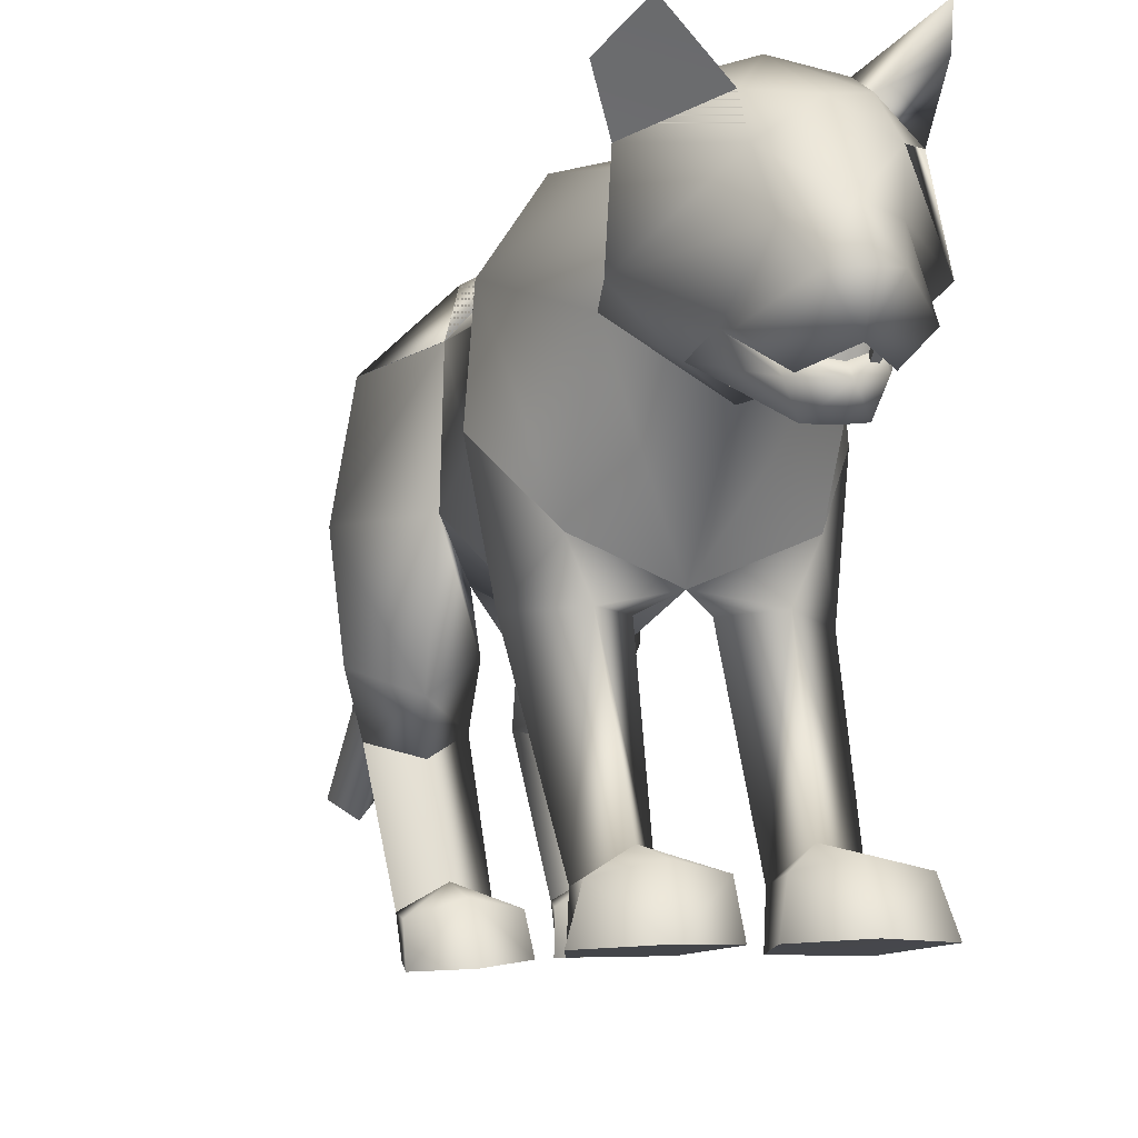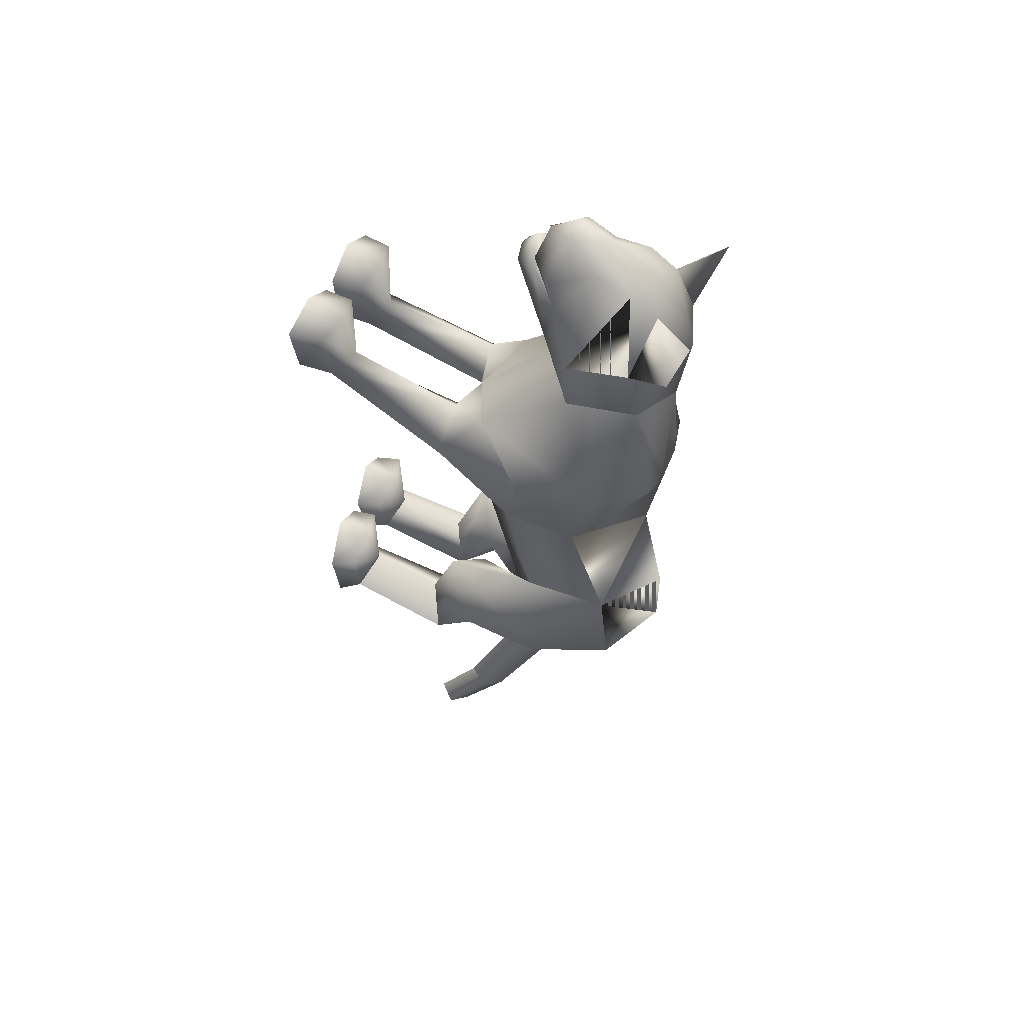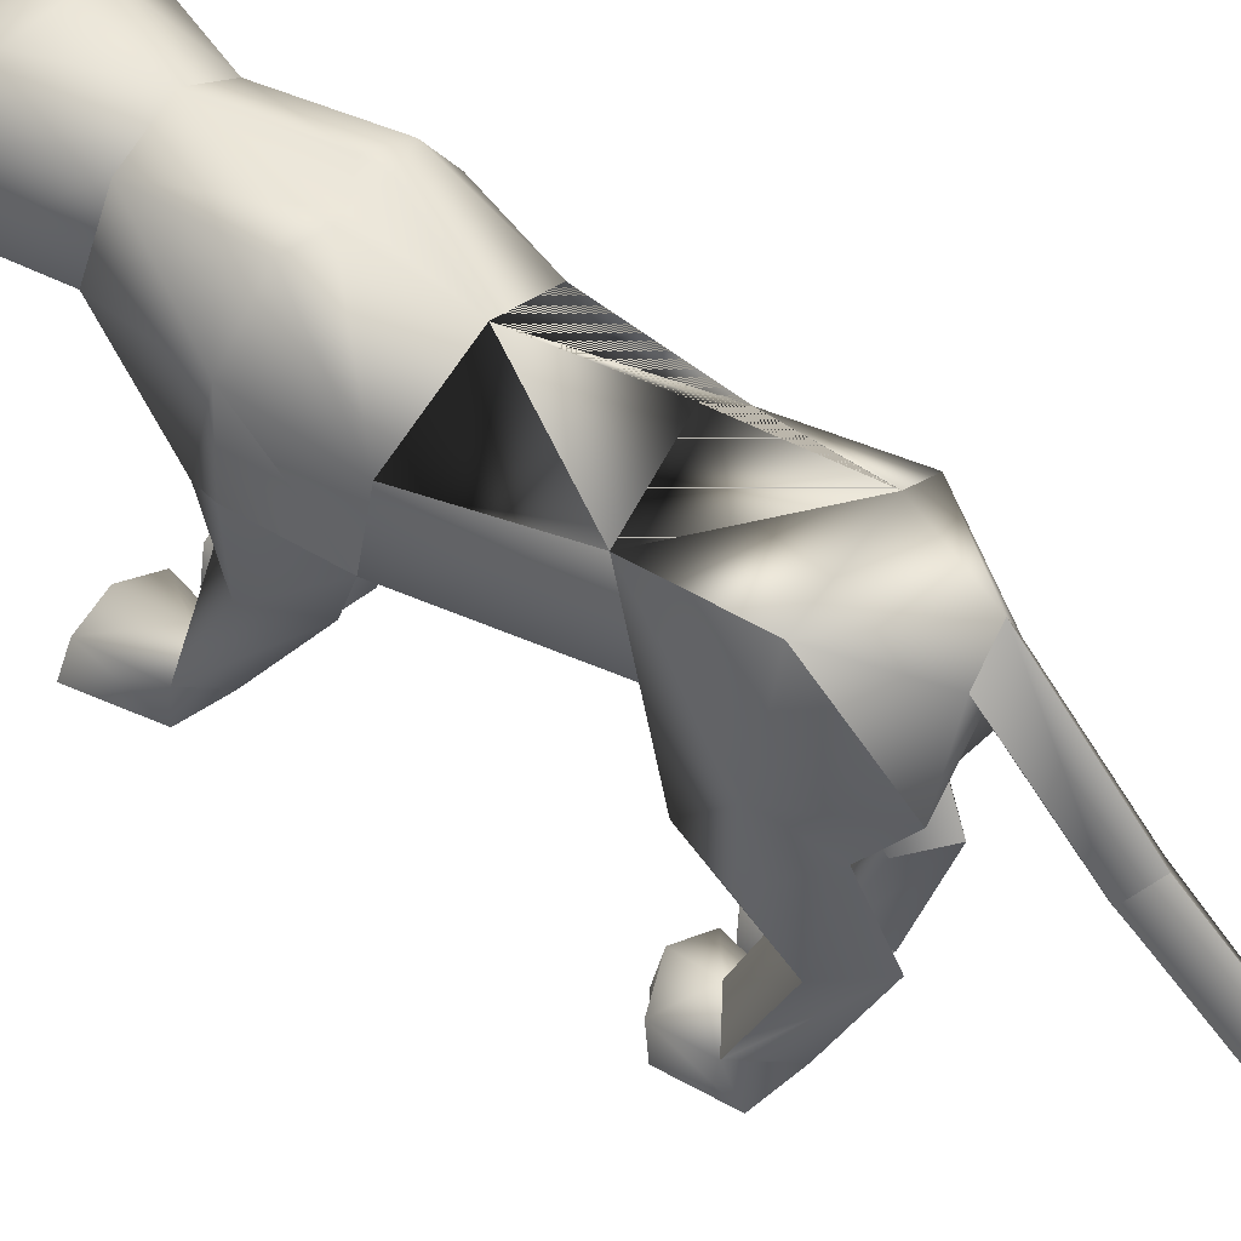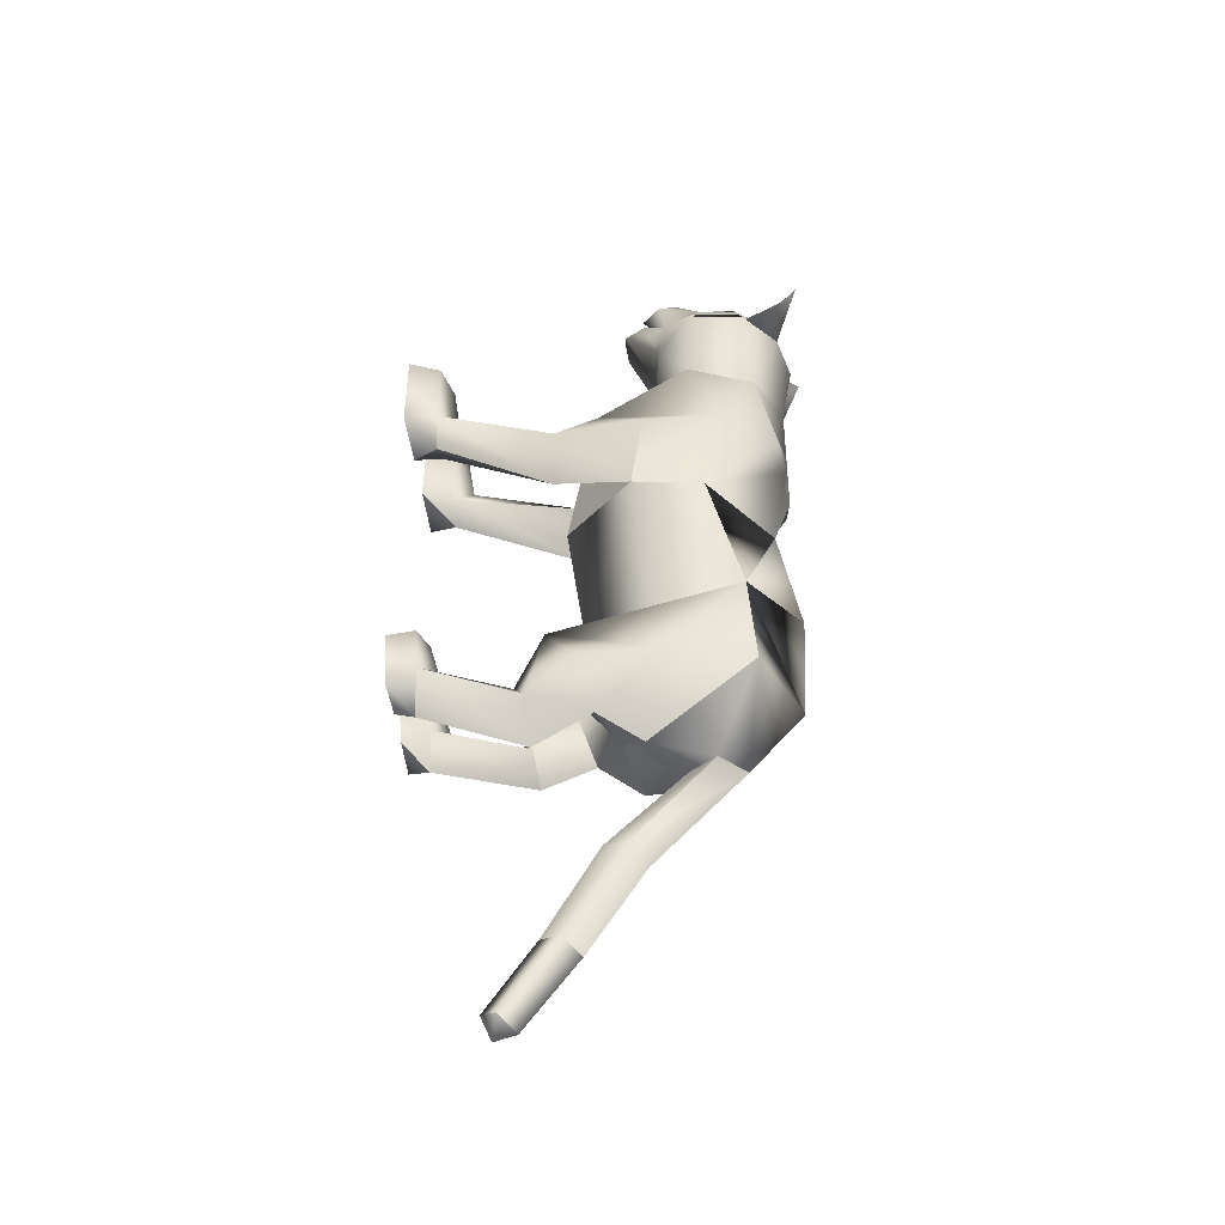
<metadata>
{"format":"obj","ext":"obj","renderer":"f3d","projection":"perspective","resolution":1024,"background":"white","views":[{"elev":-6.0,"azim":-13.1,"up":"+Y"},{"elev":49.4,"azim":113.0,"up":"+Z"},{"elev":50.7,"azim":131.6,"up":"+Y"},{"elev":-49.2,"azim":98.7,"up":"+Z"}]}
</metadata>
<code>
o sittingdown_meshes[0].004
v -0.01754 0.1851 0.5493
v -0.0126 0.1735 0.5627
v -0.01693 0.1404 0.5188
v 0.05971 0.2709 0.5591
v 0.1469 0.253 0.416
v 0.06681 0.3344 0.5387
v 0.009677 0.2793 0.5969
v 0.04614 0.2254 0.6064
v 0.01381 0.1695 0.5989
v 0.09216 0.1938 0.5419
v 0.05313 0.1558 0.5569
v -0.02904 0.1508 0.5611
v -0.07201 0.1843 0.5506
v 0.01391 0.2216 0.63
v -0.02126 0.2225 0.6103
v -0.04215 0.2674 0.5646
v -0.05833 0.3274 0.5476
v -0.144 0.2396 0.4313
v 0.002303 0.3693 0.5423
v -0.0126 0.1735 0.5627
v -0.03141 0.1743 0.5509
v -0.01693 0.1404 0.5188
v -0.03141 0.1743 0.5509
v -0.01754 0.1851 0.5493
v -0.01693 0.1404 0.5188
v 0.03813 0.1882 0.5463
v 0.03692 0.1434 0.5161
v 0.03554 0.1763 0.5601
v 0.03554 0.1763 0.5601
v 0.03692 0.1434 0.5161
v 0.05276 0.179 0.5465
v 0.05276 0.179 0.5465
v 0.03692 0.1434 0.5161
v 0.03813 0.1882 0.5463
v -0.007198 0.4314 0.4059
v 0.1617 0.1648 0.08262
v 0.1617 0.1648 0.08262
v -0.1867 0.1648 0.09543
v -0.1867 0.1648 0.09543
v 0.01147 0.1866 0.5683
v 0.01183 0.1611 0.5594
v 0.0548 0.18 0.5157
v 0.05028 0.2336 0.5128
v 0.04684 0.2088 0.5307
v -0.03701 0.1752 0.5207
v -0.02936 0.2048 0.535
v -0.03664 0.2294 0.518
v -0.02936 0.2048 0.535
v -0.03664 0.2294 0.518
v -0.03701 0.1752 0.5207
v 0.0548 0.18 0.5157
v -0.03701 0.1752 0.5207
v 0.01183 0.1611 0.5594
v 0.01328 0.1451 0.5757
v 0.05425 0.1558 0.5365
v 0.04048 0.1196 0.5305
v 0.01242 0.1153 0.5435
v -0.01718 0.1164 0.5337
v -0.0325 0.1507 0.5409
v 0.01147 0.1866 0.5683
v 0.04684 0.2088 0.5307
v 0.0548 0.18 0.5157
v 0.05028 0.2336 0.5128
v 0.01183 0.1611 0.5594
v -0.1286 0.4439 0.5333
v -0.1655 0.4041 0.473
v -0.1286 0.4439 0.5333
v -0.1655 0.4041 0.473
v 0.1399 0.4322 0.4352
v 0.1167 0.4598 0.5101
v 0.1399 0.4322 0.4352
v 0.1167 0.4598 0.5101
v -0.06131 0.1359 -0.5545
v 0.04761 -0.2803 0.2016
v 0.1013 -0.2682 0.3525
v 0.02924 -0.2726 0.3103
v 0.02924 -0.2726 0.3103
v 0.03652 -0.2154 0.3119
v 0.04761 -0.2803 0.2016
v 0.1393 -0.2813 0.2128
v 0.1781 -0.2713 0.3277
v 0.159 -0.2137 0.32
v 0.09491 -0.2002 0.329
v 0.1781 -0.2713 0.3277
v 0.1393 -0.2813 0.2128
v 0.04761 -0.2803 0.2016
v 0.1013 -0.2682 0.3525
v -0.02747 -0.2814 0.1977
v 0.002646 -0.2734 0.3098
v -0.06543 -0.273 0.3464
v -0.1191 -0.2829 0.1932
v -0.1459 -0.2778 0.3033
v -0.06543 -0.273 0.3464
v -0.0667 -0.2047 0.325
v -0.1313 -0.2203 0.3073
v 0.002646 -0.2734 0.3098
v -0.008842 -0.2166 0.3108
v -0.1191 -0.2829 0.1932
v -0.02747 -0.2814 0.1977
v -0.02747 -0.2814 0.1977
v -0.1459 -0.2778 0.3033
v 0.1134 0.1812 -0.4732
v -0.2197 0.1374 -0.3935
v -0.07784 -0.1224 -1.019
v -0.08325 -0.103 -1.066
v -0.05132 -0.0918 -1.038
v -0.1124 -0.09811 -1.033
v -0.0863 -0.06521 -1.054
v -0.1124 -0.09811 -1.033
v -0.0863 -0.06521 -1.054
v -0.05132 -0.0918 -1.038
v -0.07784 -0.1224 -1.019
v 0.1146 -0.2648 -0.4853
v 0.02346 -0.2716 -0.462
v -0.002654 -0.2802 -0.3601
v 0.06367 -0.2788 -0.3282
v 0.05327 -0.2127 -0.3381
v 0.13 -0.2689 -0.3861
v -0.004029 -0.2313 -0.3527
v 0.1204 -0.2213 -0.3719
v 0.02346 -0.2716 -0.462
v 0.06367 -0.2788 -0.3282
v 0.1146 -0.2648 -0.4853
v 0.13 -0.2689 -0.3861
v 0.02346 -0.2716 -0.462
v -0.002654 -0.2802 -0.3601
v -0.1369 -0.2842 -0.4411
v -0.04653 -0.2764 -0.4553
v -0.1563 -0.2435 -0.3341
v -0.09498 -0.2229 -0.327
v -0.1511 -0.2937 -0.3444
v -0.0879 -0.2907 -0.3083
v -0.02173 -0.2817 -0.3582
v -0.03416 -0.2333 -0.3508
v -0.04653 -0.2764 -0.4553
v -0.02173 -0.2817 -0.3582
v -0.0879 -0.2907 -0.3083
v -0.04653 -0.2764 -0.4553
v -0.1369 -0.2842 -0.4411
v -0.1511 -0.2937 -0.3444
v -0.01831 0.3811 0.08672
v -0.009293 0.4088 0.2758
v 0.1117 0.2434 0.293
v 0.07393 0.3639 0.2755
v -0.1188 0.2361 0.3042
v -0.0894 0.3585 0.284
v -0.001332 0.1649 0.2985
v -0.009293 0.4088 0.2758
v 0.07393 0.3639 0.2755
v 0.1117 0.2434 0.293
v -0.1188 0.2361 0.3042
v -0.0894 0.3585 0.284
v -0.001332 0.1649 0.2985
v -0.01059 0.002427 -0.004953
v -0.009295 0.3729 -0.08377
v 0.1147 0.2652 -0.06419
v -0.01059 0.002427 -0.004953
v -0.1508 0.2801 -0.04004
v 0.02051 0.4065 0.1034
v 0.108 0.07515 0.1773
v 0.108 0.07515 0.1773
v -0.1175 0.07126 0.1807
v -0.05685 0.4045 0.1082
v -0.1175 0.07126 0.1807
v 0.08068 0.1878 0.4068
v 0.004297 0.2386 0.4733
v 0.08324 0.2018 0.4851
v -0.07016 0.1939 0.4935
v 0.08068 0.1878 0.4068
v 0.00203 0.1767 0.3962
v -0.07544 0.1801 0.4143
v -0.07544 0.1801 0.4143
v -0.07206 0.4066 0.4313
v -0.05883 0.3767 0.5128
v -0.1389 0.3466 0.4365
v -0.05883 0.3767 0.5128
v -0.1389 0.3466 0.4365
v -0.05883 0.3767 0.5128
v -0.07206 0.4066 0.4313
v -0.1389 0.3466 0.4365
v 0.06067 0.4129 0.4214
v 0.05452 0.3822 0.5008
v 0.1244 0.3591 0.414
v 0.1244 0.3591 0.414
v 0.06067 0.4129 0.4214
v 0.05452 0.3822 0.5008
v 0.05452 0.3822 0.5007
v -0.0411 0.03007 -0.2335
v -0.03077 0.4081 -0.292
v 0.02934 0.008721 0.1122
v 0.09003 -0.007281 0.01943
v 0.08306 0.01176 0.1688
v 0.144 0.002004 0.09619
v 0.02934 0.008721 0.1122
v 0.09003 -0.007281 0.01943
v 0.09003 -0.007281 0.01943
v -0.04174 0.008988 0.1126
v -0.1094 0.01425 0.03819
v -0.08949 0.0105 0.1715
v -0.1577 0.01015 0.09735
v -0.1094 0.01425 0.03819
v -0.04174 0.008988 0.1126
v -0.1094 0.01425 0.03819
v -0.0763 0.3941 -0.4651
v -0.0763 0.3941 -0.4651
v 0.09418 -0.2251 0.1638
v 0.1342 -0.2223 0.2119
v 0.08467 -0.188 0.2309
v 0.09418 -0.2251 0.1638
v 0.054 -0.2233 0.1862
v 0.09418 -0.2251 0.1638
v -0.03945 -0.2246 0.1824
v -0.06788 -0.1903 0.226
v -0.1176 -0.2247 0.1986
v -0.08265 -0.2257 0.1525
v -0.08265 -0.2257 0.1525
v -0.08265 -0.2257 0.1525
v -0.1342 0.2305 -0.5555
v -0.08001 0.199 -0.5638
v -0.09861 0.2951 -0.5611
v -0.04806 0.2486 -0.5668
v -0.04806 0.2486 -0.5668
v -0.08001 0.199 -0.5638
v -0.09861 0.2951 -0.5611
v -0.09861 0.2951 -0.5611
v -0.1342 0.2305 -0.5555
v -0.08001 0.199 -0.5638
v 0.0134 0.141 -0.5796
v 0.0134 0.141 -0.5796
v 0.0134 0.141 -0.5796
v -0.1372 0.1183 -0.5498
v -0.1372 0.1183 -0.5498
v -0.1372 0.1183 -0.5498
v -0.04892 0.1045 -0.7289
v -0.07979 0.05759 -0.7058
v -0.09005 0.1304 -0.7515
v -0.09005 0.1304 -0.7515
v -0.1222 0.09672 -0.7257
v -0.07979 0.05759 -0.7058
v -0.07979 0.05759 -0.7058
v -0.1222 0.09672 -0.7257
v -0.09005 0.1304 -0.7515
v -0.07979 0.05759 -0.7058
v -0.04892 0.1045 -0.7289
v -0.09005 0.1304 -0.7515
v -0.02834 0.0153 -0.4113
v 0.03623 0.06213 -0.5234
v 0.1079 0.0353 -0.4566
v 0.03623 0.06213 -0.5234
v 0.05424 -0.01858 -0.3414
v 0.03623 0.06213 -0.5234
v -0.0662 0.01241 -0.4062
v -0.1398 0.04046 -0.4715
v -0.2077 -0.001209 -0.3728
v -0.1398 0.04046 -0.4715
v -0.1392 -0.03152 -0.316
v -0.1398 0.04046 -0.4715
v -0.06907 -0.03644 -0.8946
v -0.06907 -0.03644 -0.8946
v -0.106 -0.006364 -0.9097
v -0.07927 0.03041 -0.9276
v -0.106 -0.006364 -0.9097
v -0.06907 -0.03644 -0.8946
v -0.04253 0.000953 -0.9108
v -0.04253 0.000953 -0.9108
v -0.07927 0.03041 -0.9276
v -0.07927 0.03041 -0.9276
v 0.09564 -0.04088 -0.5261
v 0.03556 -0.03851 -0.5872
v -0.01407 -0.05072 -0.4996
v 0.03556 -0.03851 -0.5872
v 0.04519 -0.06934 -0.457
v 0.09564 -0.04088 -0.5261
v 0.03556 -0.03851 -0.5872
v -0.01407 -0.05072 -0.4996
v 0.04519 -0.06934 -0.457
v -0.0604 -0.05529 -0.4928
v -0.1157 -0.04995 -0.5341
v -0.1714 -0.0672 -0.4714
v -0.114 -0.08515 -0.4346
v -0.1157 -0.04995 -0.5341
v -0.0604 -0.05529 -0.4928
v -0.1157 -0.04995 -0.5341
v -0.1714 -0.0672 -0.4714
v -0.114 -0.08515 -0.4346
v 0.05652 -0.1947 -0.4081
v 0.1112 -0.217 -0.4522
v 0.1112 -0.217 -0.4522
v 0.05567 -0.2261 -0.5095
v 0.05652 -0.1947 -0.4081
v 0.05567 -0.2261 -0.5095
v 0.05567 -0.2261 -0.5095
v 0.01183 -0.2235 -0.4379
v 0.01183 -0.2235 -0.4379
v 0.05567 -0.2261 -0.5095
v -0.04788 -0.2274 -0.433
v -0.09892 -0.2064 -0.3934
v -0.0927 -0.2352 -0.4869
v -0.1468 -0.2357 -0.4212
v -0.0927 -0.2352 -0.4869
v -0.1468 -0.2357 -0.4212
v -0.0927 -0.2352 -0.4869
v -0.09892 -0.2064 -0.3934
v -0.04788 -0.2274 -0.433
v -0.0927 -0.2352 -0.4869
v 0.07372 0.3978 0.08051
v 0.01896 0.4055 0.06425
v 0.1472 0.3033 0.08769
v 0.1255 0.1376 -0.04729
v 0.1255 0.1376 -0.04729
v 0.1255 0.1376 -0.04729
v 0.1255 0.1376 -0.04729
v 0.1255 0.1376 -0.04729
v 0.1255 0.1376 -0.04729
v -0.1785 0.2961 0.1055
v -0.1115 0.3933 0.09208
v -0.05847 0.4037 0.06924
v -0.1583 0.164 -0.01934
v -0.1583 0.164 -0.01934
v -0.1583 0.164 -0.01934
v -0.1583 0.164 -0.01934
v -0.1583 0.164 -0.01934
v 0.06493 0.1582 -0.3147
v 0.07747 0.3217 -0.2937
v 0.06493 0.1582 -0.3147
v 0.07747 0.3217 -0.2937
v 0.07747 0.3217 -0.2937
v 0.06493 0.1582 -0.3147
v 0.06049 0.3319 -0.4631
v 0.06049 0.3319 -0.4631
v 0.06049 0.3319 -0.4631
v -0.1308 0.3035 -0.2682
v -0.133 0.1395 -0.2798
v -0.1308 0.3035 -0.2682
v -0.133 0.1395 -0.2798
v -0.133 0.1395 -0.2798
v -0.1308 0.3035 -0.2682
v -0.1881 0.2907 -0.4239
v -0.188 0.2905 -0.424
v -0.188 0.2905 -0.424
v -0.00479 0.02802 0.1518
v -0.00479 0.02802 0.1518
v -0.00479 0.02802 0.1518
v -0.00479 0.02802 0.1518
v -0.00479 0.02802 0.1518
v -0.00479 0.02802 0.1518
v -0.00479 0.02802 0.1518
v -0.05489 0.09445 -0.5112
v -0.05489 0.09445 -0.5112
v -0.05489 0.09445 -0.5112
v -0.6886 -0.08061 0.9927
v -0.6886 -0.08061 0.9927
v -0.04806 0.2486 -0.5668
v -0.188 0.2905 -0.424
v -0.0763 0.3941 -0.4651
v -0.1308 0.3035 -0.2682
v -0.1868 0.2893 -0.4241
v -0.07513 0.3928 -0.4653
v -0.1297 0.3021 -0.2684
v -0.07646 0.3942 -0.4651
v -0.1309 0.3036 -0.2682
f 327 155 189
f 155 337 189
f 205 189 337
f 340 356 354
f 189 205 327
f 178 180 17
f 356 357 354
f 337 355 356
f 357 361 338
f 356 358 359
f 358 361 359
f 340 337 356
f 356 359 357
f 337 205 355
f 357 359 361
f 356 355 358
f 358 360 361
f 1 2 3
f 4 5 6
f 7 4 6
f 7 8 4
f 9 10 8
f 8 10 4
f 11 10 9
f 12 9 13
f 14 8 7
f 14 9 8
f 14 15 9
f 9 15 13
f 15 16 13
f 7 16 15
f 14 7 15
f 7 17 16
f 16 17 18
f 6 19 7
f 17 7 19
f 20 21 22
f 23 24 25
f 26 27 28
f 29 30 31
f 32 33 34
f 35 173 174
f 18 17 175
f 174 17 19
f 17 174 175
f 35 174 19
f 65 66 176
f 176 66 177
f 178 179 67
f 68 67 179
f 180 68 179
f 173 35 142
f 143 144 5
f 145 18 146
f 18 175 146
f 146 175 173
f 146 173 142
f 181 142 35
f 186 184 69
f 144 142 181
f 144 181 183
f 5 144 183
f 5 183 6
f 70 182 69
f 184 185 71
f 71 185 72
f 186 72 185
f 6 183 187
f 187 19 6
f 35 19 187
f 35 187 181
f 143 5 165
f 40 41 42
f 42 43 44
f 40 45 41
f 45 40 46
f 45 46 47
f 48 49 50
f 166 11 9
f 11 167 10
f 167 4 10
f 4 167 5
f 51 167 166
f 166 167 11
f 52 166 168
f 166 12 168
f 166 9 12
f 12 13 168
f 52 53 166
f 51 166 53
f 54 51 53
f 54 55 51
f 56 55 54
f 54 53 52
f 57 56 54
f 167 51 55
f 55 169 167
f 56 169 55
f 56 170 169
f 56 57 170
f 58 170 57
f 57 54 58
f 58 54 59
f 54 52 59
f 168 59 52
f 58 171 170
f 58 59 171
f 171 59 168
f 5 167 165
f 60 48 50
f 147 143 165
f 165 170 147
f 172 147 170
f 168 13 16
f 16 18 168
f 18 172 168
f 145 172 18
f 147 172 145
f 61 62 63
f 60 62 61
f 62 60 64
f 42 44 40
f 50 64 60
f 148 149 159
f 159 149 306
f 306 307 159
f 308 149 150
f 308 306 149
f 159 307 141
f 159 141 148
f 150 160 308
f 308 160 36
f 162 341 151
f 315 151 152
f 315 152 316
f 163 148 141
f 163 141 317
f 316 163 317
f 163 316 152
f 148 163 152
f 162 315 38
f 151 315 162
f 153 151 341
f 341 150 153
f 150 341 160
f 342 154 309
f 155 307 156
f 156 307 306
f 156 306 308
f 310 156 308
f 343 318 157
f 158 315 316
f 158 316 317
f 155 158 317
f 141 155 317
f 141 307 155
f 319 315 158
f 38 315 320
f 36 311 308
f 344 312 190
f 190 312 191
f 192 193 161
f 193 37 161
f 192 161 345
f 192 345 194
f 193 313 37
f 195 313 193
f 346 197 321
f 197 198 321
f 199 164 200
f 199 347 164
f 200 164 39
f 200 39 322
f 201 200 322
f 199 202 347
f 157 318 188
f 157 188 314
f 318 158 332
f 333 334 103
f 158 155 332
f 155 189 332
f 335 318 332
f 318 335 188
f 314 188 323
f 155 324 189
f 156 324 155
f 325 102 326
f 323 324 314
f 314 324 156
f 188 336 348
f 360 338 361
f 327 329 204
f 228 349 73
f 327 204 189
f 231 73 349
f 337 189 204
f 102 330 326
f 339 232 103
f 330 102 229
f 188 348 328
f 103 334 339
f 350 246 325
f 350 230 247
f 102 248 249
f 247 246 350
f 250 325 246
f 325 250 102
f 249 229 102
f 248 102 250
f 350 333 252
f 253 103 232
f 103 253 254
f 350 255 233
f 255 350 252
f 256 252 333
f 254 256 103
f 333 103 256
f 340 218 231
f 231 218 219
f 340 220 218
f 73 231 219
f 73 219 228
f 228 219 221
f 331 228 221
f 331 221 220
f 331 220 205
f 340 205 220
f 206 195 207
f 74 75 76
f 77 78 79
f 80 75 74
f 80 81 75
f 82 208 83
f 82 207 208
f 84 85 82
f 82 85 207
f 207 85 209
f 85 86 209
f 87 82 83
f 77 87 78
f 78 87 83
f 192 194 210
f 195 193 207
f 79 210 211
f 194 196 210
f 84 82 87
f 192 207 193
f 78 210 79
f 78 208 210
f 78 83 208
f 207 192 208
f 211 210 196
f 210 208 192
f 277 278 257
f 253 279 254
f 252 277 257
f 277 256 280
f 256 254 279
f 279 280 256
f 252 256 277
f 279 253 281
f 268 269 249
f 246 270 250
f 246 251 270
f 270 251 271
f 250 268 248
f 249 248 268
f 268 250 272
f 270 272 250
f 296 282 297
f 282 296 283
f 298 283 296
f 297 284 299
f 284 297 285
f 285 297 282
f 300 301 281
f 281 301 279
f 127 302 128
f 301 302 127
f 301 127 129
f 129 303 301
f 130 131 132
f 133 130 132
f 133 134 130
f 133 135 134
f 131 129 127
f 130 129 131
f 129 130 303
f 134 303 130
f 134 304 303
f 134 135 304
f 135 305 304
f 136 137 138
f 137 139 138
f 137 140 139
f 212 199 213
f 88 89 90
f 91 90 92
f 93 94 95
f 96 97 93
f 97 94 93
f 97 213 94
f 95 94 213
f 95 213 214
f 95 214 98
f 214 215 98
f 98 215 99
f 96 100 97
f 97 100 212
f 97 212 213
f 216 214 201
f 214 213 199
f 100 217 212
f 217 203 212
f 202 212 203
f 199 212 202
f 101 93 95
f 101 95 98
f 91 88 90
f 201 214 200
f 199 200 214
f 286 287 273
f 288 113 289
f 113 114 289
f 115 116 117
f 117 116 118
f 269 268 288
f 119 117 290
f 120 288 290
f 291 269 288
f 292 293 274
f 275 274 293
f 115 117 119
f 276 275 286
f 293 286 275
f 118 113 120
f 119 290 294
f 273 276 286
f 119 294 121
f 121 294 295
f 120 290 117
f 288 120 113
f 122 123 124
f 117 118 120
f 122 125 123
f 115 119 121
f 126 125 122
f 234 353 235
f 223 235 353
f 236 224 234
f 237 238 225
f 238 226 225
f 238 239 226
f 227 226 239
f 234 224 222
f 240 241 258
f 104 105 106
f 105 107 108
f 259 260 109
f 110 109 261
f 242 262 241
f 243 263 244
f 109 260 261
f 111 261 264
f 244 263 265
f 104 107 105
f 110 261 111
f 111 259 112
f 105 108 106
f 259 111 264
f 109 112 259
f 265 245 244
f 258 241 262
f 266 245 265
f 267 262 242
f 158 337 155
f 327 156 155
f 327 331 205
f 6 184 5
f 72 186 69
f 205 354 355
f 355 357 358
f 357 360 358
f 205 340 354
f 355 354 357
f 357 338 360

</code>
